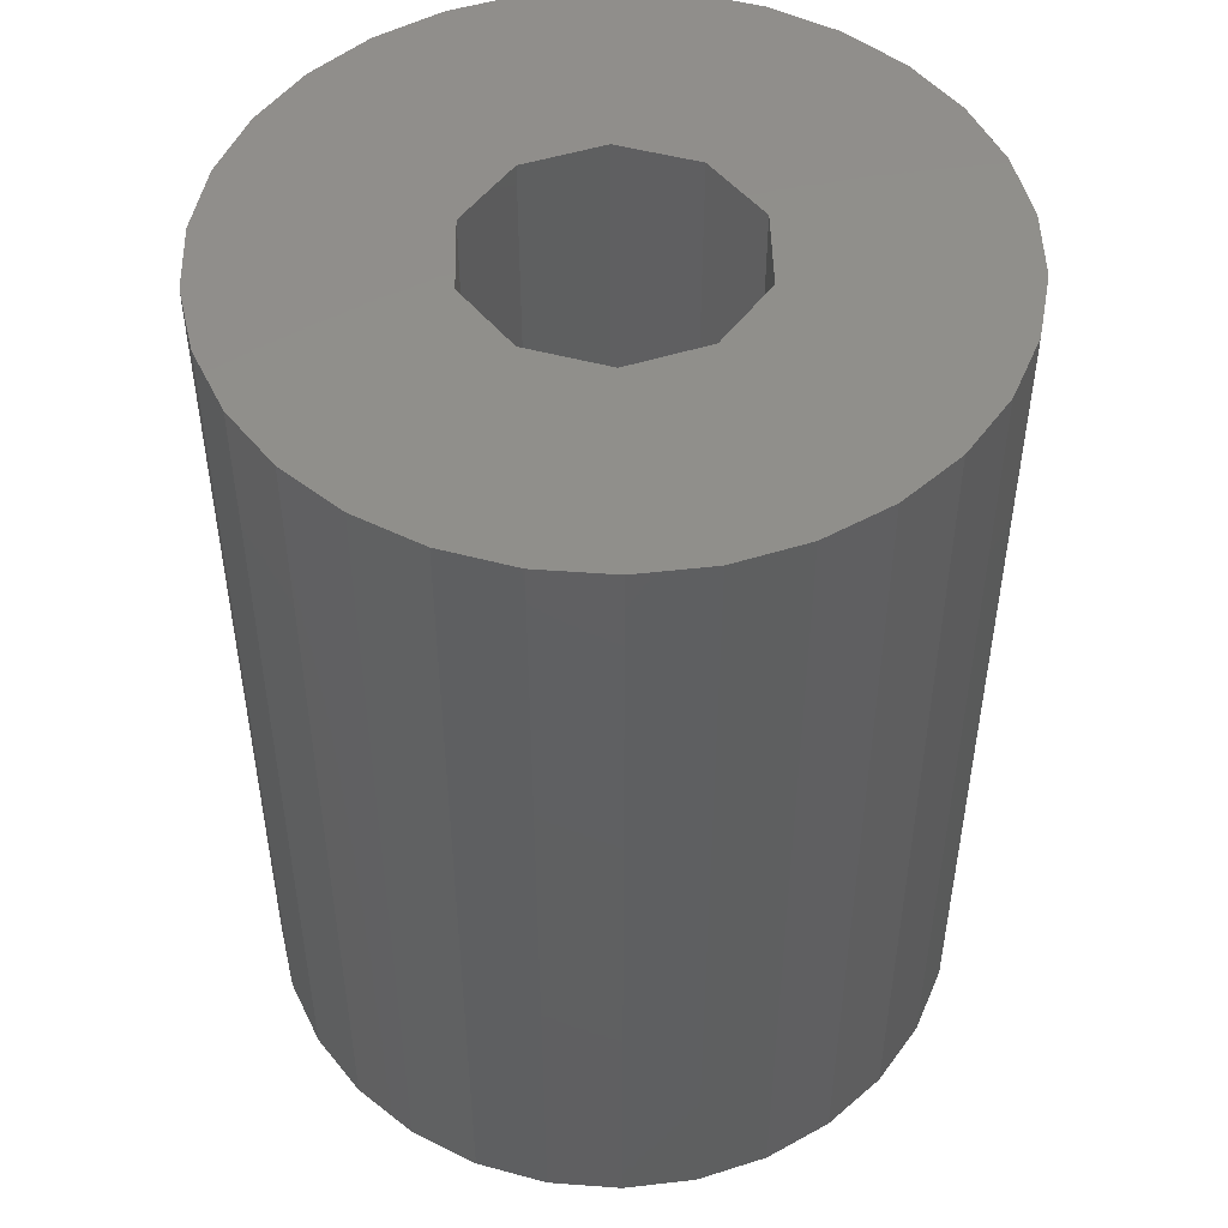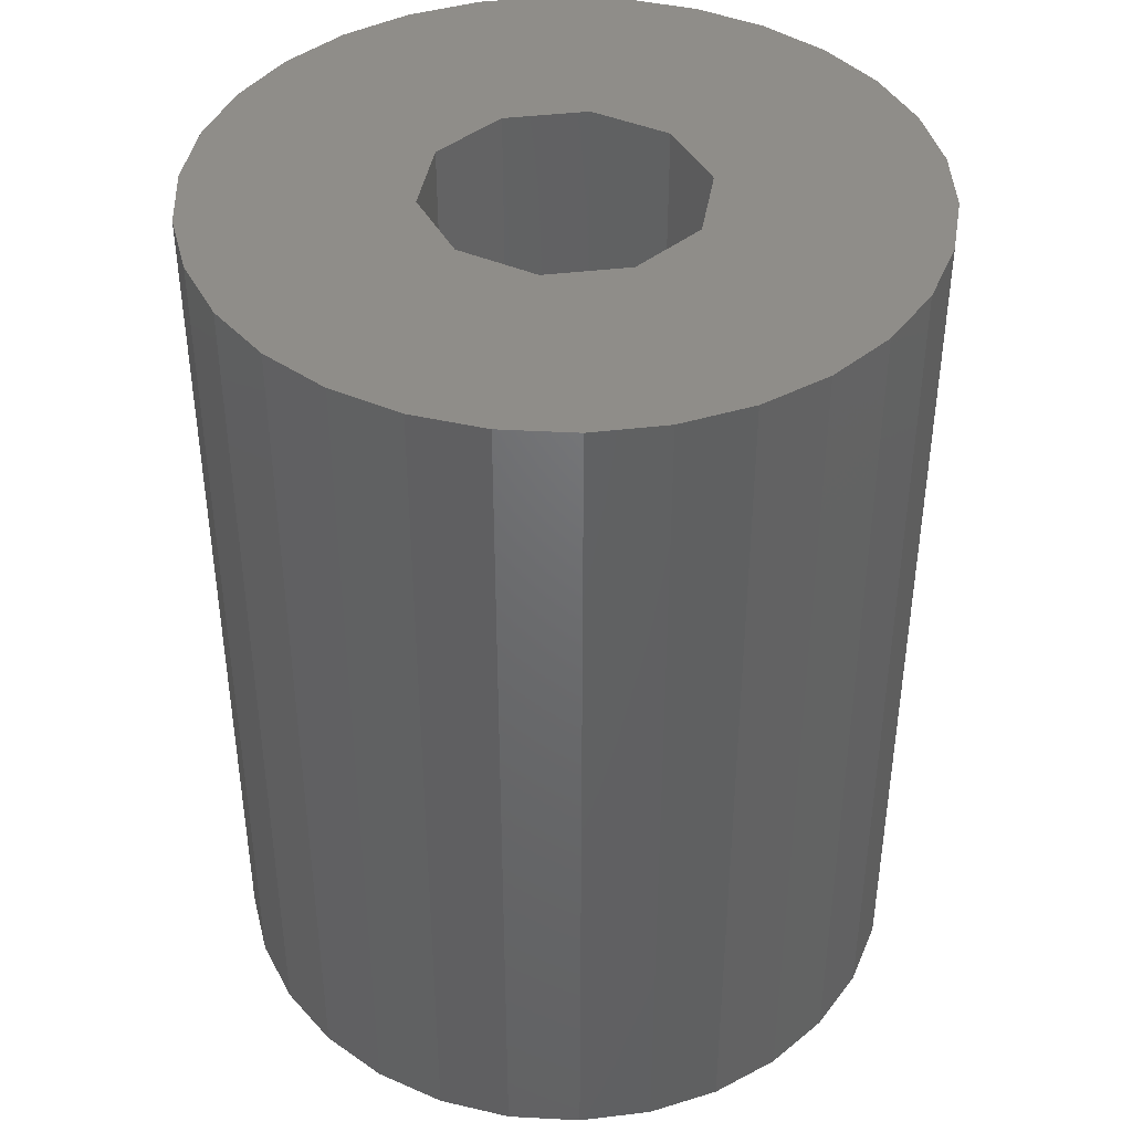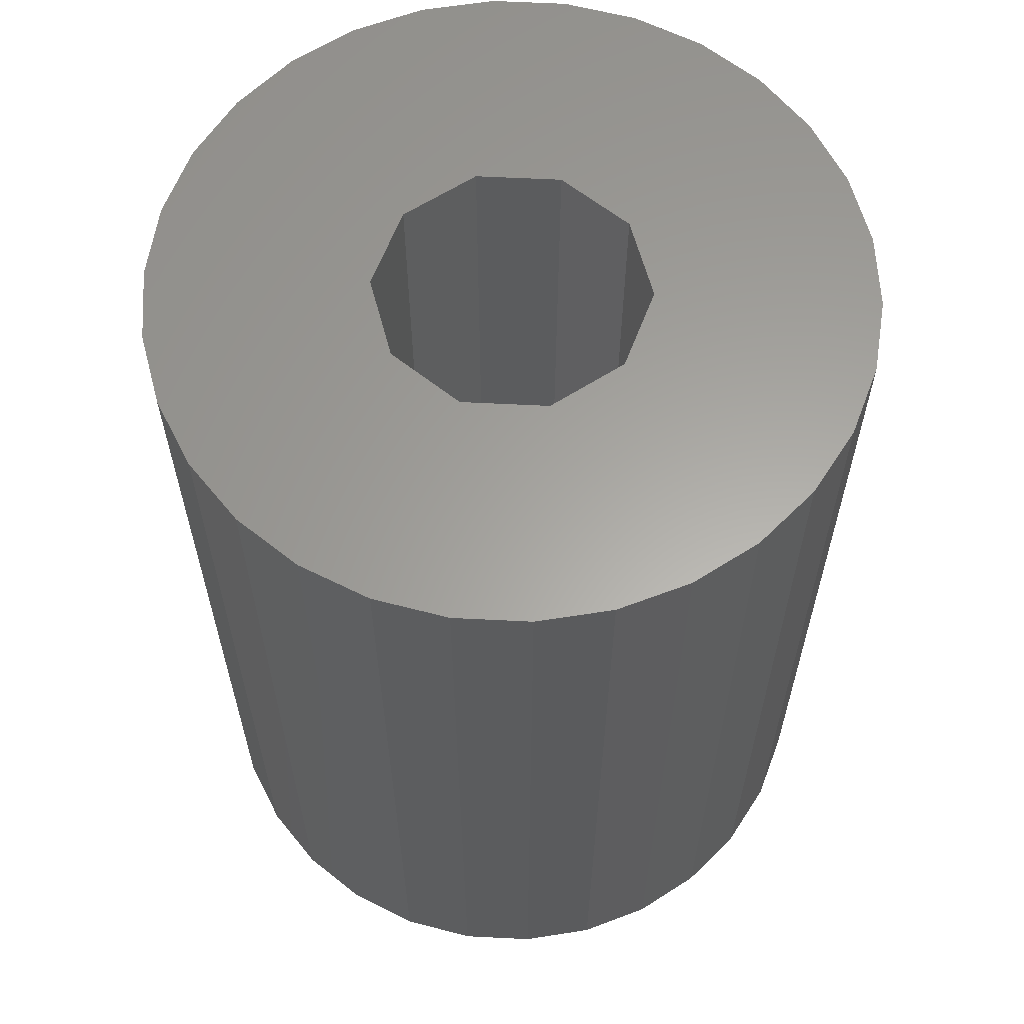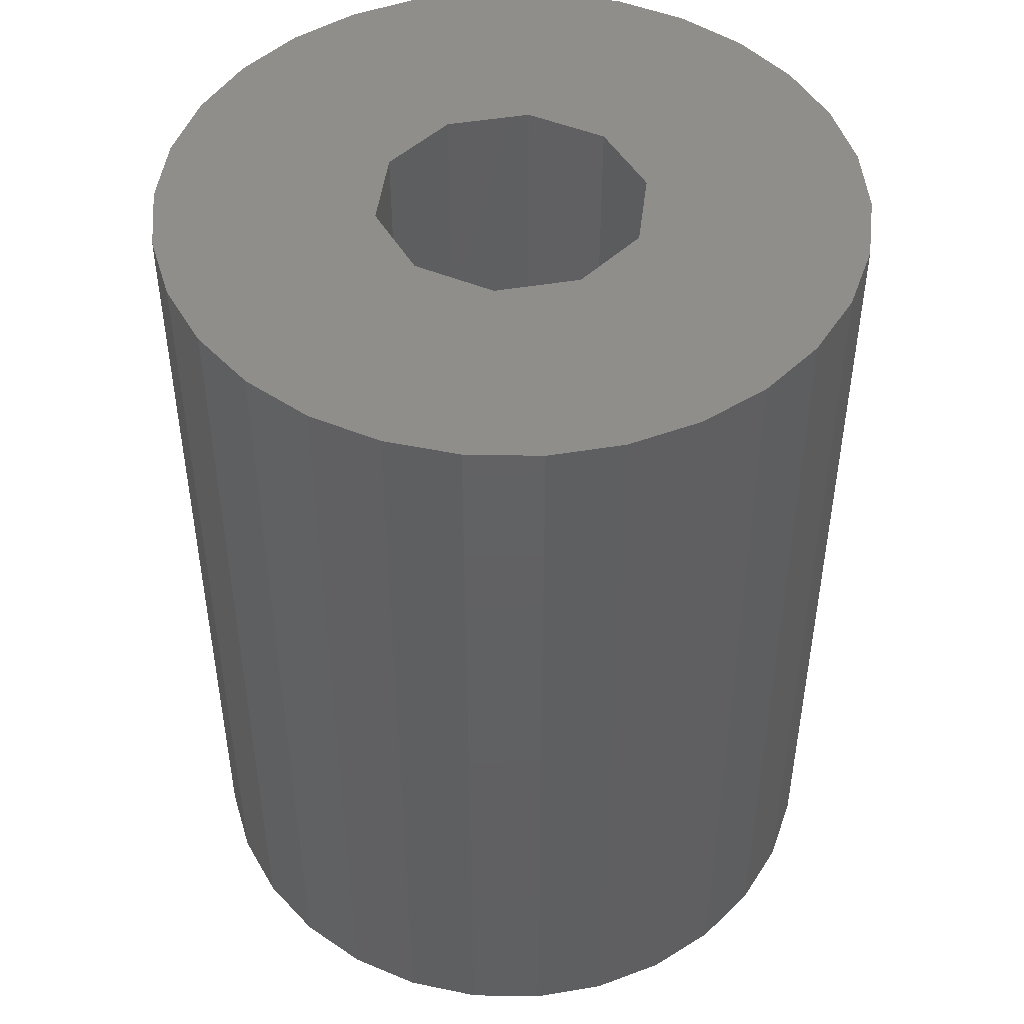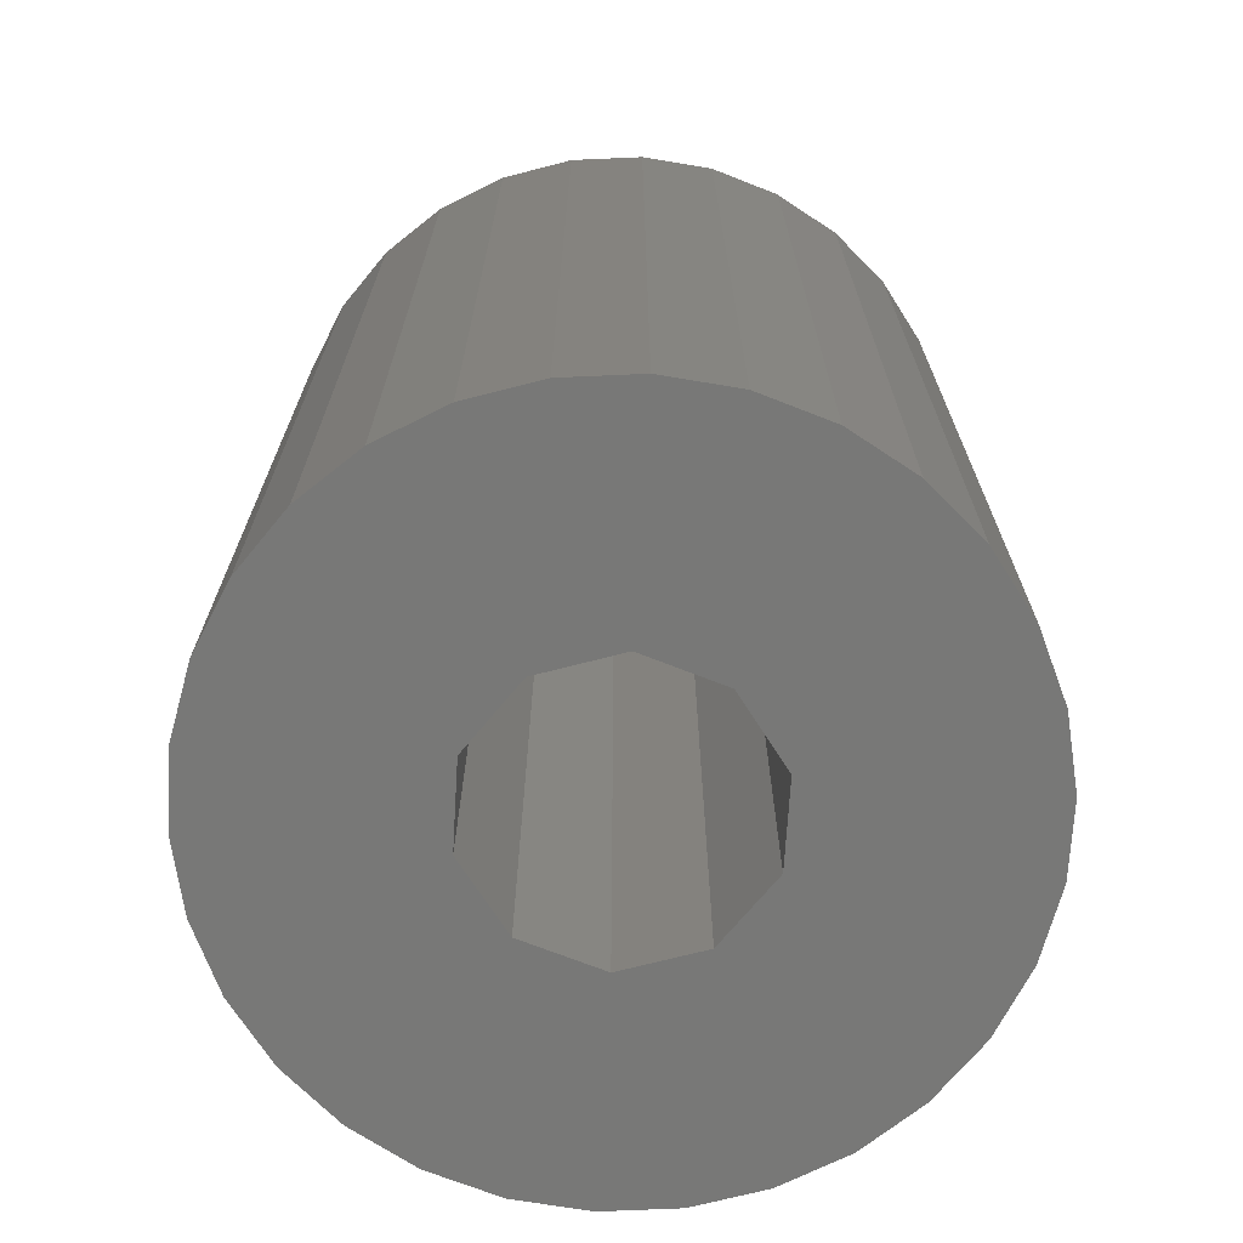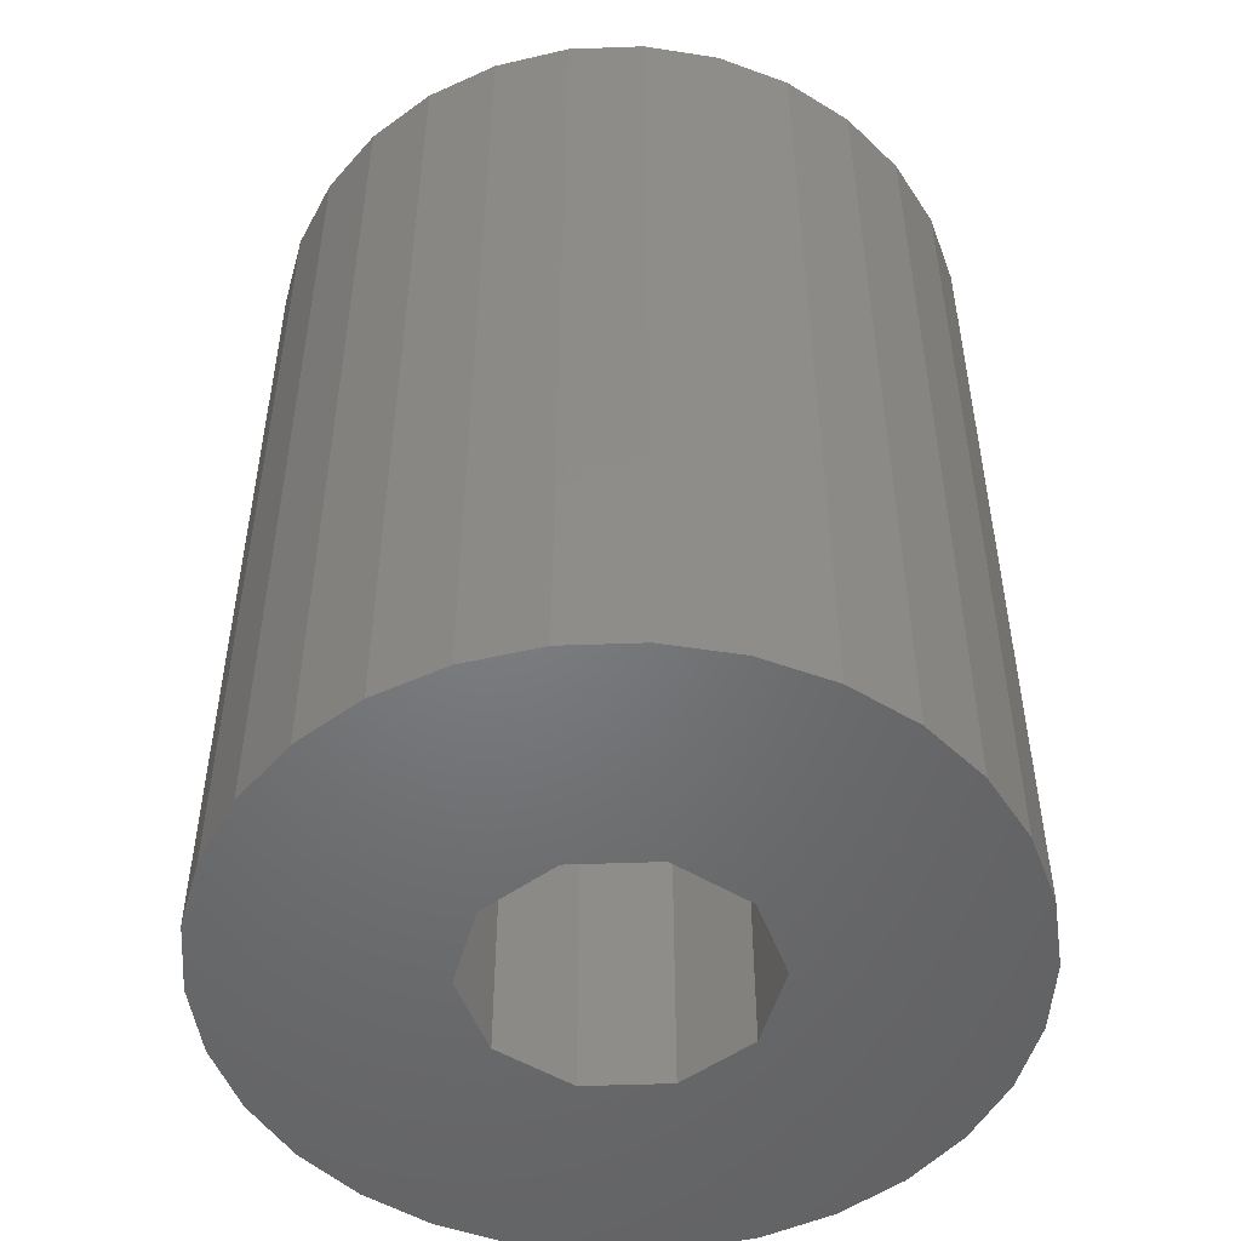
<metadata>
{"format":"stl","ext":"stl","renderer":"f3d","projection":"perspective","resolution":1024,"background":"white","views":[{"elev":49.2,"azim":-163.3,"up":"+Z"},{"elev":41.4,"azim":27.7,"up":"+Z"},{"elev":61.8,"azim":2.9,"up":"+Z"},{"elev":47.2,"azim":61.2,"up":"+Z"},{"elev":-70.6,"azim":-165.5,"up":"+Z"},{"elev":-50.5,"azim":38.3,"up":"+Z"}]}
</metadata>
<code>
# stl→obj: 80 verts, 160 faces
v -3.9 0 0
v -3.815 0.8109 0
v -3.815 -0.8109 0
v -3.563 1.586 0
v -3.155 2.292 0
v -2.61 2.898 0
v -1.95 3.377 0
v -1.205 3.709 0
v -0.4077 3.879 0
v 0.4077 3.879 0
v 1.205 3.709 0
v 1.95 3.377 0
v -0.4635 1.427 0
v 2.61 2.898 0
v 0.4635 1.427 0
v 3.155 2.292 0
v 1.214 0.8817 0
v 3.563 1.586 0
v 1.5 0 0
v 3.815 0.8109 0
v 3.9 0 0
v 1.214 -0.8817 0
v 3.815 -0.8109 0
v 3.563 -1.586 0
v -0.4635 -1.427 0
v 3.155 -2.292 0
v 2.61 -2.898 0
v 1.95 -3.377 0
v 1.205 -3.709 0
v 0.4077 -3.879 0
v -0.4077 -3.879 0
v -1.205 -3.709 0
v -1.95 -3.377 0
v -2.61 -2.898 0
v -3.155 -2.292 0
v -3.563 -1.586 0
v -1.214 -0.8817 0
v -1.5 0 0
v 0.4635 -1.427 0
v -1.214 0.8817 0
v -3.9 0 10
v -3.815 0.8109 10
v -3.815 -0.8109 10
v -3.563 -1.586 10
v -3.155 -2.292 10
v -2.61 -2.898 10
v -1.95 -3.377 10
v -1.205 -3.709 10
v -0.4077 -3.879 10
v 0.4077 -3.879 10
v 1.205 -3.709 10
v 1.95 -3.377 10
v 2.61 -2.898 10
v 3.155 -2.292 10
v 3.563 -1.586 10
v 3.815 -0.8109 10
v 3.9 0 10
v 3.815 0.8109 10
v 3.563 1.586 10
v 3.155 2.292 10
v 2.61 2.898 10
v 1.95 3.377 10
v 1.205 3.709 10
v 0.4077 3.879 10
v -0.4077 3.879 10
v -1.205 3.709 10
v -1.95 3.377 10
v -2.61 2.898 10
v -3.155 2.292 10
v -3.563 1.586 10
v -1.5 0 10
v -1.214 -0.8817 10
v -1.214 0.8817 10
v -0.4635 1.427 10
v 0.4635 1.427 10
v 1.214 0.8817 10
v 1.5 0 10
v 1.214 -0.8817 10
v 0.4635 -1.427 10
v -0.4635 -1.427 10
f 1 2 3
f 3 2 4
f 3 4 5
f 3 5 6
f 3 6 7
f 3 7 8
f 3 8 9
f 3 9 10
f 3 10 11
f 3 11 12
f 13 12 14
f 15 14 16
f 17 16 18
f 19 20 21
f 22 23 24
f 25 24 26
f 3 26 27
f 3 27 28
f 3 28 29
f 3 29 30
f 3 30 31
f 3 31 32
f 3 32 33
f 3 33 34
f 3 34 35
f 3 35 36
f 37 3 38
f 25 3 37
f 39 24 25
f 3 25 26
f 22 24 39
f 19 23 22
f 15 16 17
f 3 12 13
f 3 13 40
f 19 21 23
f 38 3 40
f 13 14 15
f 17 18 20
f 17 20 19
f 1 41 2
f 2 41 42
f 1 3 41
f 41 3 43
f 3 36 43
f 43 36 44
f 36 35 44
f 44 35 45
f 35 34 45
f 45 34 46
f 46 34 33
f 47 46 33
f 47 33 32
f 48 47 32
f 48 32 31
f 49 48 31
f 49 31 30
f 50 49 30
f 50 30 29
f 51 50 29
f 51 29 28
f 52 51 28
f 52 28 27
f 53 52 27
f 53 27 26
f 54 53 26
f 54 26 24
f 55 54 24
f 55 24 23
f 56 55 23
f 56 23 21
f 57 56 21
f 21 20 58
f 57 21 58
f 20 18 59
f 58 20 59
f 18 16 60
f 59 18 60
f 16 14 61
f 60 16 61
f 12 62 14
f 14 62 61
f 11 63 12
f 12 63 62
f 10 64 11
f 11 64 63
f 9 65 10
f 10 65 64
f 8 66 9
f 9 66 65
f 7 67 8
f 8 67 66
f 6 68 7
f 7 68 67
f 5 69 6
f 6 69 68
f 4 70 5
f 5 70 69
f 2 42 4
f 4 42 70
f 71 72 37
f 38 71 37
f 40 73 71
f 38 40 71
f 13 74 73
f 40 13 73
f 15 75 74
f 13 15 74
f 17 76 75
f 15 17 75
f 77 76 19
f 19 76 17
f 77 19 78
f 78 19 22
f 78 22 79
f 79 22 39
f 79 39 80
f 80 39 25
f 80 25 72
f 72 25 37
f 42 41 43
f 45 42 44
f 44 42 43
f 46 42 45
f 47 42 46
f 48 42 47
f 49 42 48
f 50 42 49
f 51 42 50
f 52 42 51
f 72 42 52
f 77 78 55
f 76 57 58
f 75 76 59
f 61 42 60
f 62 42 61
f 63 42 62
f 64 42 63
f 65 42 64
f 66 42 65
f 67 42 66
f 68 42 67
f 69 42 68
f 70 42 69
f 80 72 52
f 79 80 53
f 77 55 56
f 76 77 57
f 60 74 59
f 60 42 74
f 74 75 59
f 59 76 58
f 57 77 56
f 73 74 42
f 55 78 54
f 54 79 53
f 53 80 52
f 72 71 42
f 78 79 54
f 71 73 42

</code>
